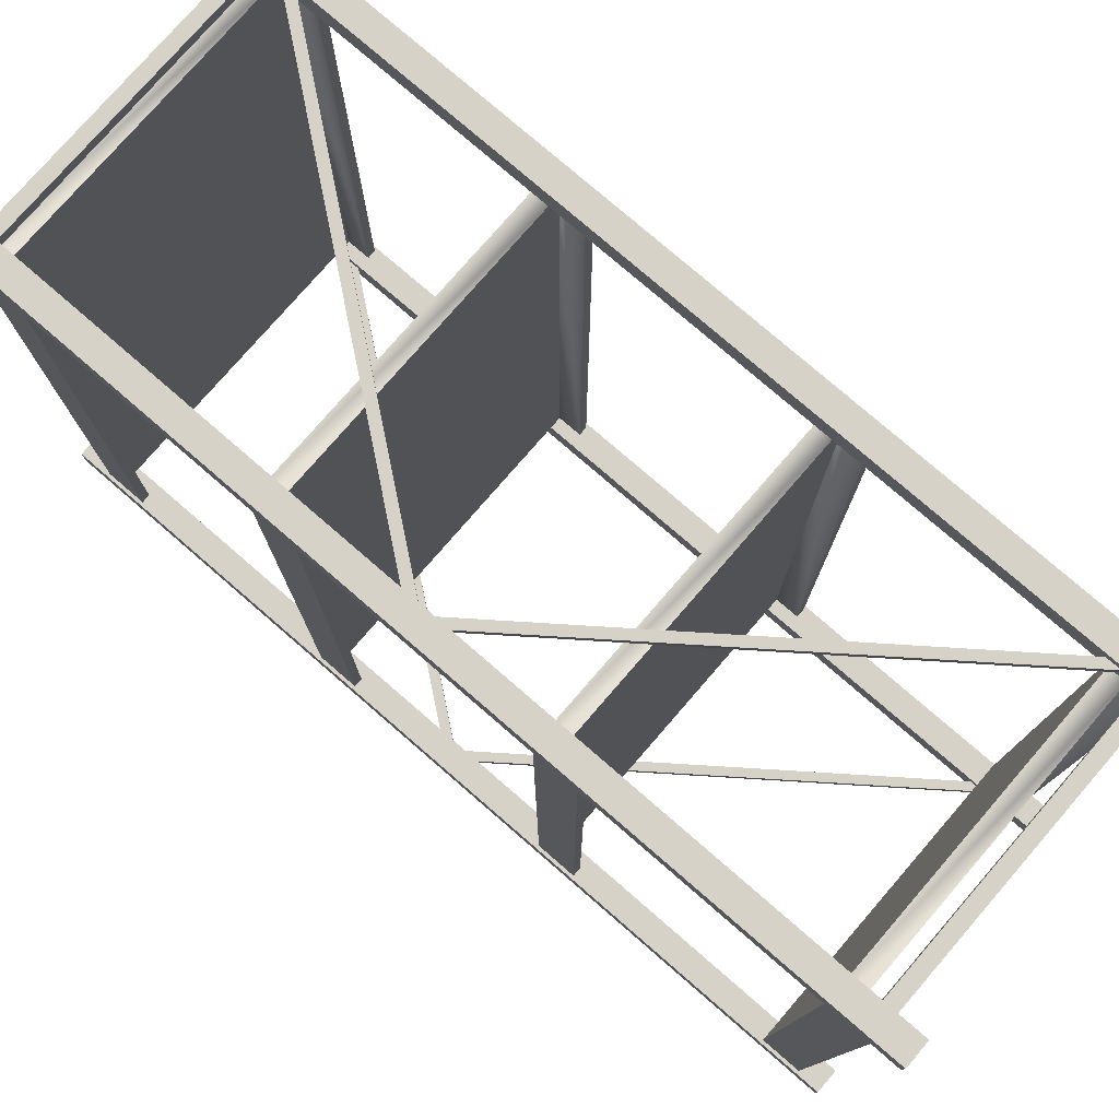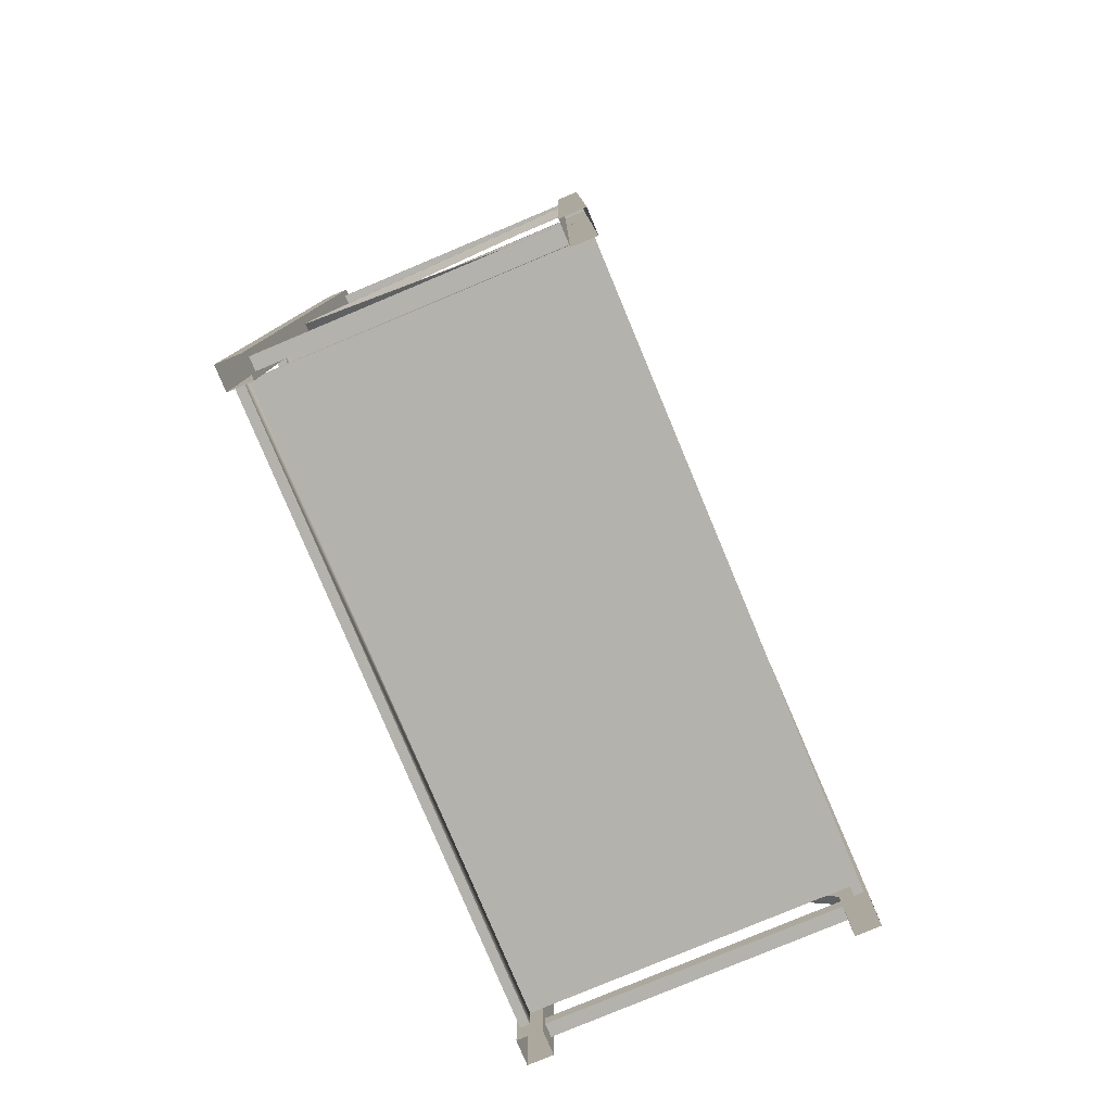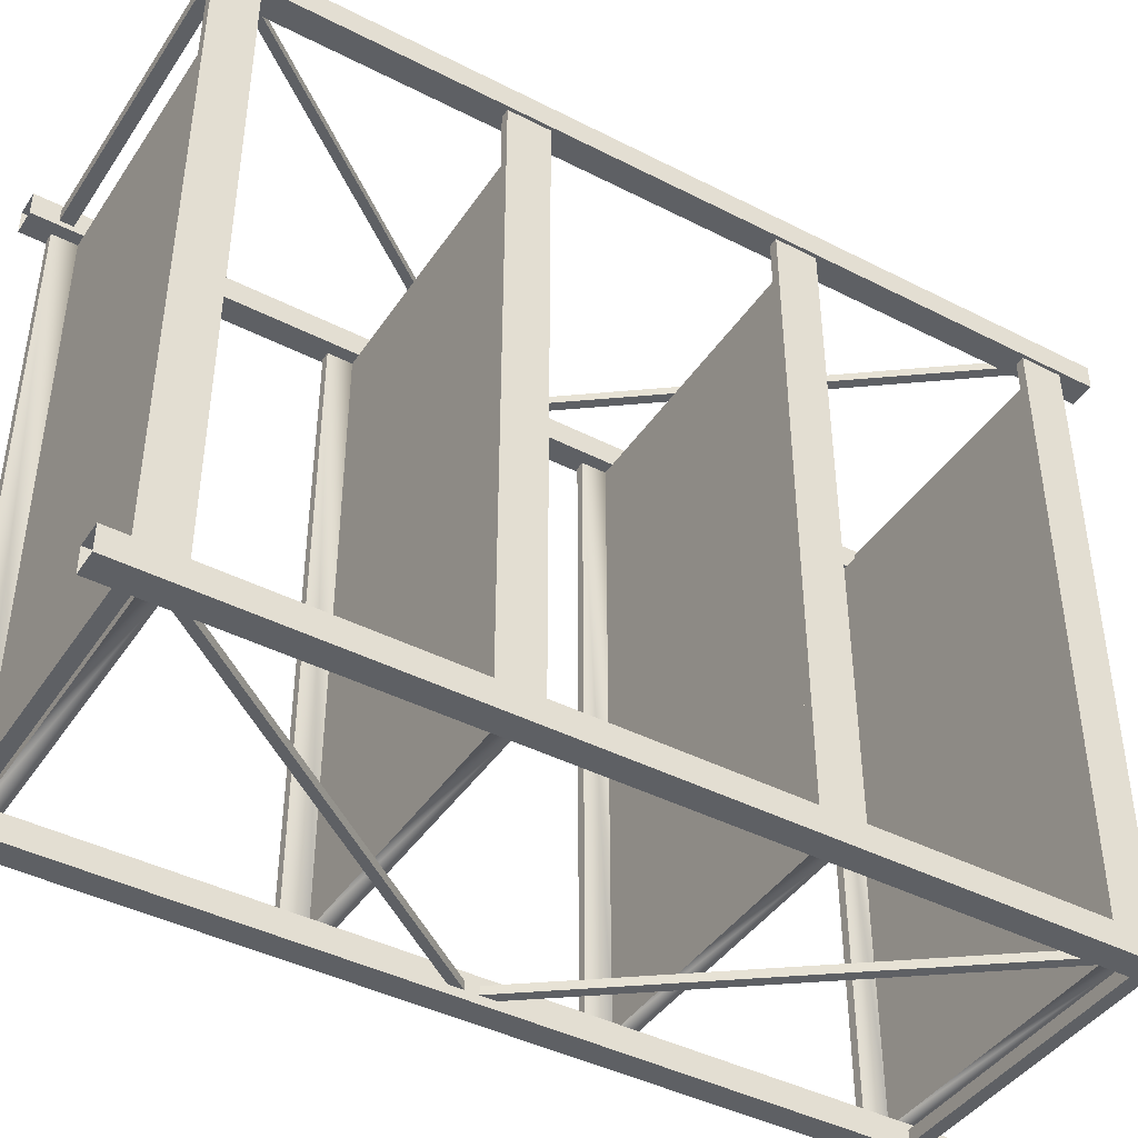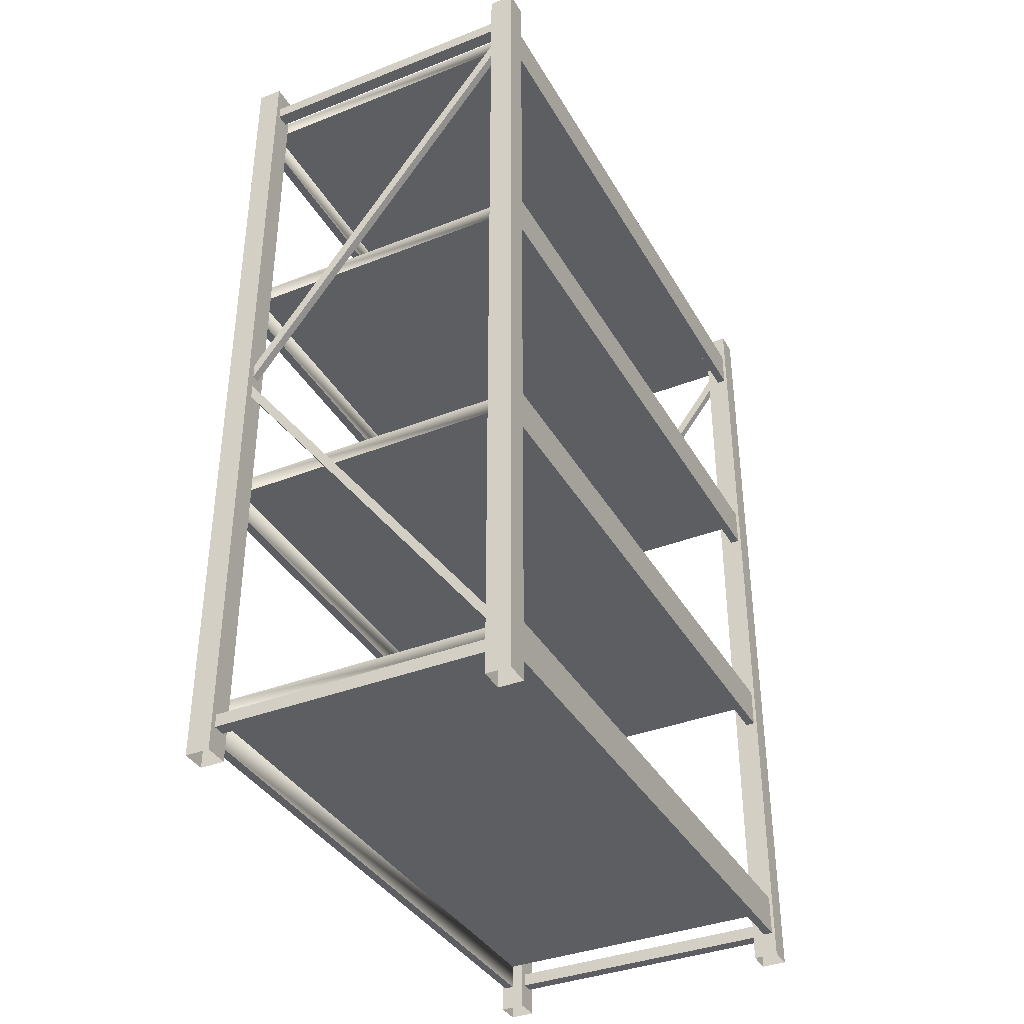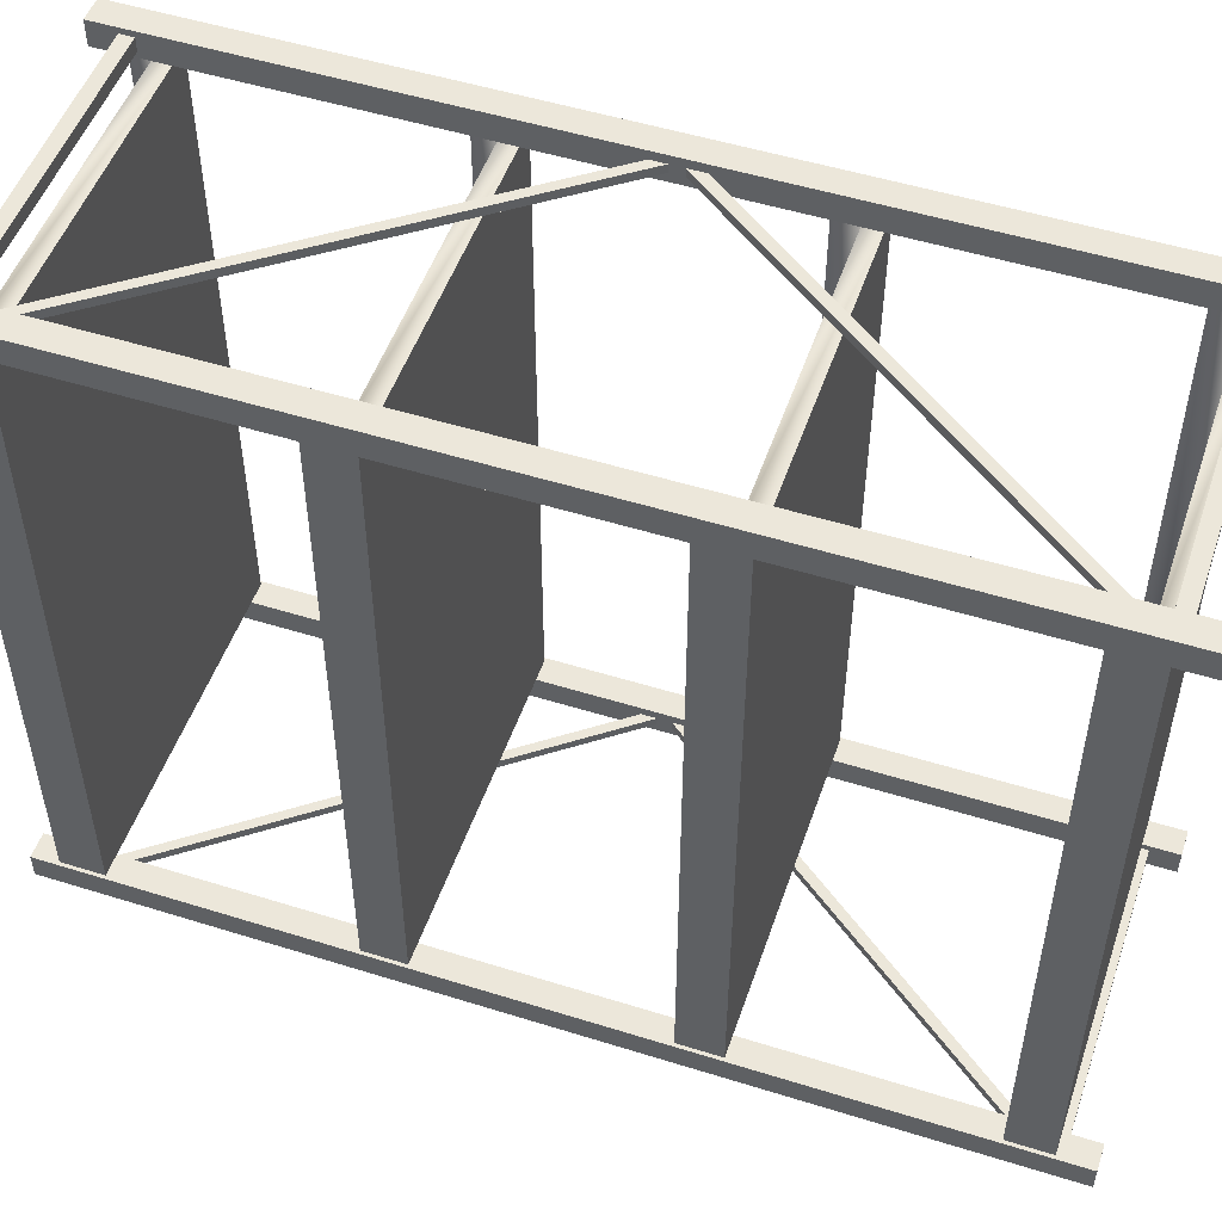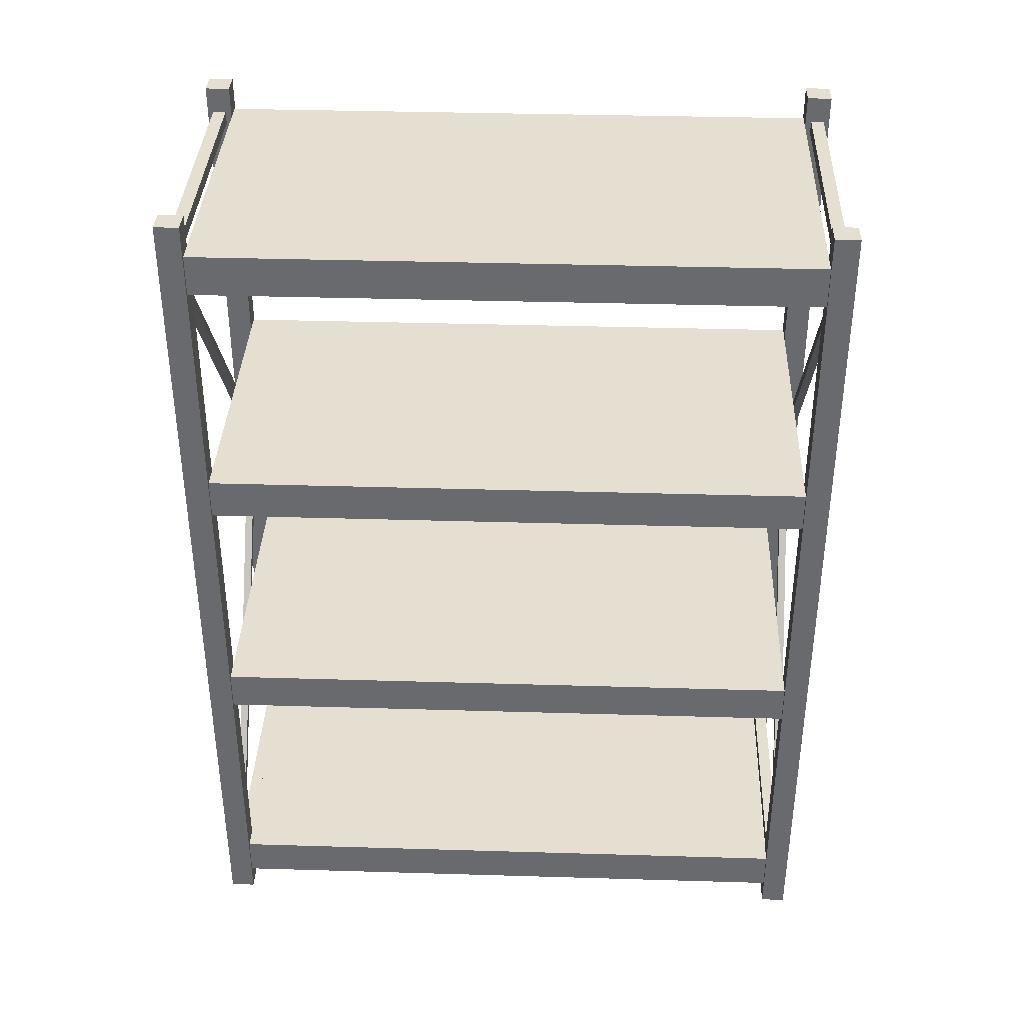
<metadata>
{"format":"obj","ext":"obj","renderer":"f3d","projection":"perspective","resolution":1024,"background":"white","views":[{"elev":77.7,"azim":-49.1,"up":"+Z"},{"elev":-79.6,"azim":22.7,"up":"+Y"},{"elev":-42.8,"azim":58.7,"up":"+Z"},{"elev":-37.3,"azim":26.7,"up":"+Y"},{"elev":51.2,"azim":108.8,"up":"+Z"},{"elev":36.7,"azim":92.2,"up":"+Y"}]}
</metadata>
<code>
o model.obj
v -4.625 1.5 -9.25
v 4.625 1.5 -9.25
v -4.9 2 -9.25
v 4.9 2 -9.25
v -4.625 1.5 9.25
v 4.625 1.5 9.25
v -4.9 2 9.25
v 4.9 2 9.25
v -4.625 9.5 -9.25
v 4.625 9.5 -9.25
v -4.9 10 -9.25
v 4.9 10 -9.25
v -4.625 9.5 9.25
v 4.625 9.5 9.25
v -4.9 10 9.25
v 4.9 10 9.25
v -4.625 17.5 -9.25
v 4.625 17.5 -9.25
v -4.9 18 -9.25
v 4.9 18 -9.25
v -4.625 17.5 9.25
v 4.625 17.5 9.25
v -4.9 18 9.25
v 4.9 18 9.25
v -4.625 25.5 -9.25
v 4.625 25.5 -9.25
v -4.9 26 -9.25
v 4.9 26 -9.25
v -4.625 25.5 9.25
v 4.625 25.5 9.25
v -4.9 26 9.25
v 4.9 26 9.25
v 4.625 0.75 9.25
v 4.625 0.75 9.25
v 4.9 0.75 9.25
v 4.625 0.75 -9.25
v 4.625 0.75 -9.25
v 4.9 0.75 -9.25
v -4.9 0.75 9.25
v -4.625 0.75 9.25
v -4.625 0.75 9.25
v -4.9 0.75 -9.25
v -4.625 0.75 -9.25
v -4.625 0.75 -9.25
v 4.625 8.75 9.25
v 4.625 8.75 9.25
v 4.9 8.75 9.25
v 4.625 8.75 -9.25
v 4.625 8.75 -9.25
v 4.9 8.75 -9.25
v -4.9 8.75 9.25
v -4.625 8.75 9.25
v -4.625 8.75 9.25
v -4.9 8.75 -9.25
v -4.625 8.75 -9.25
v -4.625 8.75 -9.25
v 4.625 16.75 9.25
v 4.625 16.75 9.25
v 4.9 16.75 9.25
v 4.625 16.75 -9.25
v 4.625 16.75 -9.25
v 4.9 16.75 -9.25
v -4.9 16.75 9.25
v -4.625 16.75 9.25
v -4.625 16.75 9.25
v -4.9 16.75 -9.25
v -4.625 16.75 -9.25
v -4.625 16.75 -9.25
v 4.625 24.75 9.25
v 4.625 24.75 9.25
v 4.9 24.75 9.25
v 4.625 24.75 -9.25
v 4.625 24.75 -9.25
v 4.9 24.75 -9.25
v -4.9 24.75 9.25
v -4.625 24.75 9.25
v -4.625 24.75 9.25
v -4.9 24.75 -9.25
v -4.625 24.75 -9.25
v -4.625 24.75 -9.25
v 4.9 26 -9.25
v 4.9 26 9.25
v 4.9 24.75 9.25
v 4.9 24.75 -9.25
v 4.9 18 -9.25
v 4.9 18 9.25
v 4.9 16.75 9.25
v 4.9 16.75 -9.25
v 4.9 10 -9.25
v 4.9 10 9.25
v 4.9 8.75 9.25
v 4.9 8.75 -9.25
v 4.9 2 -9.25
v 4.9 2 9.25
v 4.9 0.75 9.25
v 4.9 0.75 -9.25
v -4.9 2 9.25
v -4.9 2 -9.25
v -4.9 0.75 -9.25
v -4.9 0.75 9.25
v -4.9 10 9.25
v -4.9 10 -9.25
v -4.9 8.75 -9.25
v -4.9 8.75 9.25
v -4.9 18 9.25
v -4.9 18 -9.25
v -4.9 16.75 -9.25
v -4.9 16.75 9.25
v -4.9 26 9.25
v -4.9 26 -9.25
v -4.9 24.75 -9.25
v -4.9 24.75 9.25
g shelf
f 4 2 1 3
f 6 8 7 5
f 35 33 36 38
f 40 39 42 43
f 6 2 37 34
f 1 5 41 44
f 12 10 9 11
f 14 16 15 13
f 47 45 48 50
f 52 51 54 55
f 14 10 49 46
f 9 13 53 56
f 20 18 17 19
f 22 24 23 21
f 59 57 60 62
f 64 63 66 67
f 22 18 61 58
f 17 21 65 68
f 28 26 25 27
f 30 32 31 29
f 71 69 72 74
f 76 75 78 79
f 30 26 73 70
f 25 29 77 80
f 81 82 83 84
f 85 86 87 88
f 89 90 91 92
f 93 94 95 96
f 97 98 99 100
f 101 102 103 104
f 105 106 107 108
f 109 110 111 112
v 4.625 1.5 9.25
v -4.625 1.5 9.25
v -4.625 1.5 -9.25
v 4.625 1.5 -9.25
v -4.9 2 9.25
v 4.9 2 9.25
v 4.9 2 -9.25
v -4.9 2 -9.25
v 4.625 9.5 9.25
v -4.625 9.5 9.25
v -4.625 9.5 -9.25
v 4.625 9.5 -9.25
v -4.9 10 9.25
v 4.9 10 9.25
v 4.9 10 -9.25
v -4.9 10 -9.25
v 4.625 17.5 9.25
v -4.625 17.5 9.25
v -4.625 17.5 -9.25
v 4.625 17.5 -9.25
v -4.9 18 9.25
v 4.9 18 9.25
v 4.9 18 -9.25
v -4.9 18 -9.25
v 4.625 25.5 9.25
v -4.625 25.5 9.25
v -4.625 25.5 -9.25
v 4.625 25.5 -9.25
v -4.9 26 9.25
v 4.9 26 9.25
v 4.9 26 -9.25
v -4.9 26 -9.25
g shelf-w
f 113 114 115 116
f 117 118 119 120
f 121 122 123 124
f 125 126 127 128
f 129 130 131 132
f 133 134 135 136
f 137 138 139 140
f 141 142 143 144
v -5 0 -10
v -5 0 -10
v -4.25 0 -10
v -4.25 0 -10
v -5 27 -10
v -5 27 -10
v -5 27 -10
v -4.25 27 -10
v -4.25 27 -10
v -4.25 27 -10
v -5 0 -9.25
v -5 0 -9.25
v -4.25 0 -9.25
v -4.25 0 -9.25
v -5 27 -9.25
v -5 27 -9.25
v -5 27 -9.25
v -4.25 27 -9.25
v -4.25 27 -9.25
v -4.25 27 -9.25
v 4.25 0 -10
v 4.25 0 -10
v 5 0 -10
v 5 0 -10
v 4.25 27 -10
v 4.25 27 -10
v 4.25 27 -10
v 5 27 -10
v 5 27 -10
v 5 27 -10
v 4.25 0 -9.25
v 4.25 0 -9.25
v 5 0 -9.25
v 5 0 -9.25
v 4.25 27 -9.25
v 4.25 27 -9.25
v 4.25 27 -9.25
v 5 27 -9.25
v 5 27 -9.25
v 5 27 -9.25
v -4.25 1.2 -9.825
v -4.25 1.2 -9.825
v -4.25 0.8 -9.825
v -4.25 0.8 -9.825
v 4.25 1.2 -9.825
v 4.25 1.2 -9.825
v 4.25 0.8 -9.825
v 4.25 0.8 -9.825
v -4.25 1.2 -9.425
v -4.25 1.2 -9.425
v -4.25 0.8 -9.425
v -4.25 0.8 -9.425
v 4.25 1.2 -9.425
v 4.25 1.2 -9.425
v 4.25 0.8 -9.425
v 4.25 0.8 -9.425
v -4.25 13.31 -9.5
v -4.25 13.31 -9.5
v -4.25 12.87 -9.5
v -4.25 12.87 -9.5
v -4.25 12.87 -9.75
v -4.25 12.87 -9.75
v -4.25 13.3 -9.75
v -4.25 13.3 -9.75
v 4.25 2.187 -9.5
v 4.25 2.187 -9.5
v 4.25 2.187 -9.75
v 4.25 2.187 -9.75
v 4.25 1.752 -9.5
v 4.25 1.752 -9.5
v 4.25 1.752 -9.75
v 4.25 1.752 -9.75
v 4.25 24.82 -9.75
v 4.25 24.82 -9.75
v -4.25 13.7 -9.75
v -4.25 13.7 -9.75
v -4.25 14.18 -9.75
v -4.25 14.18 -9.75
v 4.25 25.3 -9.75
v 4.25 25.3 -9.75
v -4.25 13.7 -9.5
v -4.25 13.7 -9.5
v 4.25 24.82 -9.5
v 4.25 24.82 -9.5
v 4.25 25.3 -9.5
v 4.25 25.3 -9.5
v -4.25 14.18 -9.5
v -4.25 14.18 -9.5
v -4.25 26.2 -9.825
v -4.25 26.2 -9.825
v -4.25 25.8 -9.825
v -4.25 25.8 -9.825
v 4.25 26.2 -9.825
v 4.25 26.2 -9.825
v 4.25 25.8 -9.825
v 4.25 25.8 -9.825
v -4.25 26.2 -9.425
v -4.25 26.2 -9.425
v -4.25 25.8 -9.425
v -4.25 25.8 -9.425
v 4.25 26.2 -9.425
v 4.25 26.2 -9.425
v 4.25 25.8 -9.425
v 4.25 25.8 -9.425
v -5 0 9.25
v -5 0 9.25
v -4.25 0 9.25
v -4.25 0 9.25
v -5 27 9.25
v -5 27 9.25
v -5 27 9.25
v -4.25 27 9.25
v -4.25 27 9.25
v -4.25 27 9.25
v -5 0 10
v -5 0 10
v -4.25 0 10
v -4.25 0 10
v -5 27 10
v -5 27 10
v -5 27 10
v -4.25 27 10
v -4.25 27 10
v -4.25 27 10
v 4.25 0 9.25
v 4.25 0 9.25
v 5 0 9.25
v 5 0 9.25
v 4.25 27 9.25
v 4.25 27 9.25
v 4.25 27 9.25
v 5 27 9.25
v 5 27 9.25
v 5 27 9.25
v 4.25 0 10
v 4.25 0 10
v 5 0 10
v 5 0 10
v 4.25 27 10
v 4.25 27 10
v 4.25 27 10
v 5 27 10
v 5 27 10
v 5 27 10
v -4.25 1.2 9.425
v -4.25 1.2 9.425
v -4.25 0.8 9.425
v -4.25 0.8 9.425
v 4.25 1.2 9.425
v 4.25 1.2 9.425
v 4.25 0.8 9.425
v 4.25 0.8 9.425
v -4.25 1.2 9.825
v -4.25 1.2 9.825
v -4.25 0.8 9.825
v -4.25 0.8 9.825
v 4.25 1.2 9.825
v 4.25 1.2 9.825
v 4.25 0.8 9.825
v 4.25 0.8 9.825
v -4.25 13.31 9.75
v -4.25 13.31 9.75
v -4.25 12.87 9.75
v -4.25 12.87 9.75
v -4.25 12.87 9.5
v -4.25 12.87 9.5
v -4.25 13.3 9.5
v -4.25 13.3 9.5
v 4.25 2.187 9.75
v 4.25 2.187 9.75
v 4.25 2.187 9.5
v 4.25 2.187 9.5
v 4.25 1.752 9.75
v 4.25 1.752 9.75
v 4.25 1.752 9.5
v 4.25 1.752 9.5
v 4.25 24.82 9.5
v 4.25 24.82 9.5
v -4.25 13.7 9.5
v -4.25 13.7 9.5
v -4.25 14.18 9.5
v -4.25 14.18 9.5
v 4.25 25.3 9.5
v 4.25 25.3 9.5
v -4.25 13.7 9.75
v -4.25 13.7 9.75
v 4.25 24.82 9.75
v 4.25 24.82 9.75
v 4.25 25.3 9.75
v 4.25 25.3 9.75
v -4.25 14.18 9.75
v -4.25 14.18 9.75
v -4.25 26.2 9.425
v -4.25 26.2 9.425
v -4.25 25.8 9.425
v -4.25 25.8 9.425
v 4.25 26.2 9.425
v 4.25 26.2 9.425
v 4.25 25.8 9.425
v 4.25 25.8 9.425
v -4.25 26.2 9.825
v -4.25 26.2 9.825
v -4.25 25.8 9.825
v -4.25 25.8 9.825
v 4.25 26.2 9.825
v 4.25 26.2 9.825
v 4.25 25.8 9.825
v 4.25 25.8 9.825
g base
f 154 148 145 149
f 158 162 159 155
f 164 157 147 152
f 160 163 153 150
f 156 161 151 146
f 174 168 165 169
f 178 182 179 175
f 184 177 167 172
f 180 183 173 170
f 176 181 171 166
f 190 192 188 186
f 196 200 198 194
f 199 195 187 191
f 193 197 189 185
f 208 212 216 206
f 210 202 204 214
f 205 215 213 203
f 211 207 201 209
f 218 220 222 224
f 226 228 230 232
f 227 225 219 217
f 231 229 223 221
f 239 235 234 237
f 243 248 246 242
f 247 244 236 240
f 241 245 238 233
f 256 251 250 255
f 261 268 265 260
f 266 262 252 258
f 263 267 257 253
f 259 264 254 249
f 276 271 270 275
f 281 288 285 280
f 286 282 272 278
f 283 287 277 273
f 279 284 274 269
f 294 296 292 290
f 300 304 302 298
f 303 299 291 295
f 297 301 293 289
f 312 316 320 310
f 314 306 308 318
f 309 319 317 307
f 315 311 305 313
f 322 324 326 328
f 330 332 334 336
f 331 329 323 321
f 335 333 327 325
f 343 339 338 341
f 347 352 350 346
f 351 348 340 344
f 345 349 342 337

</code>
